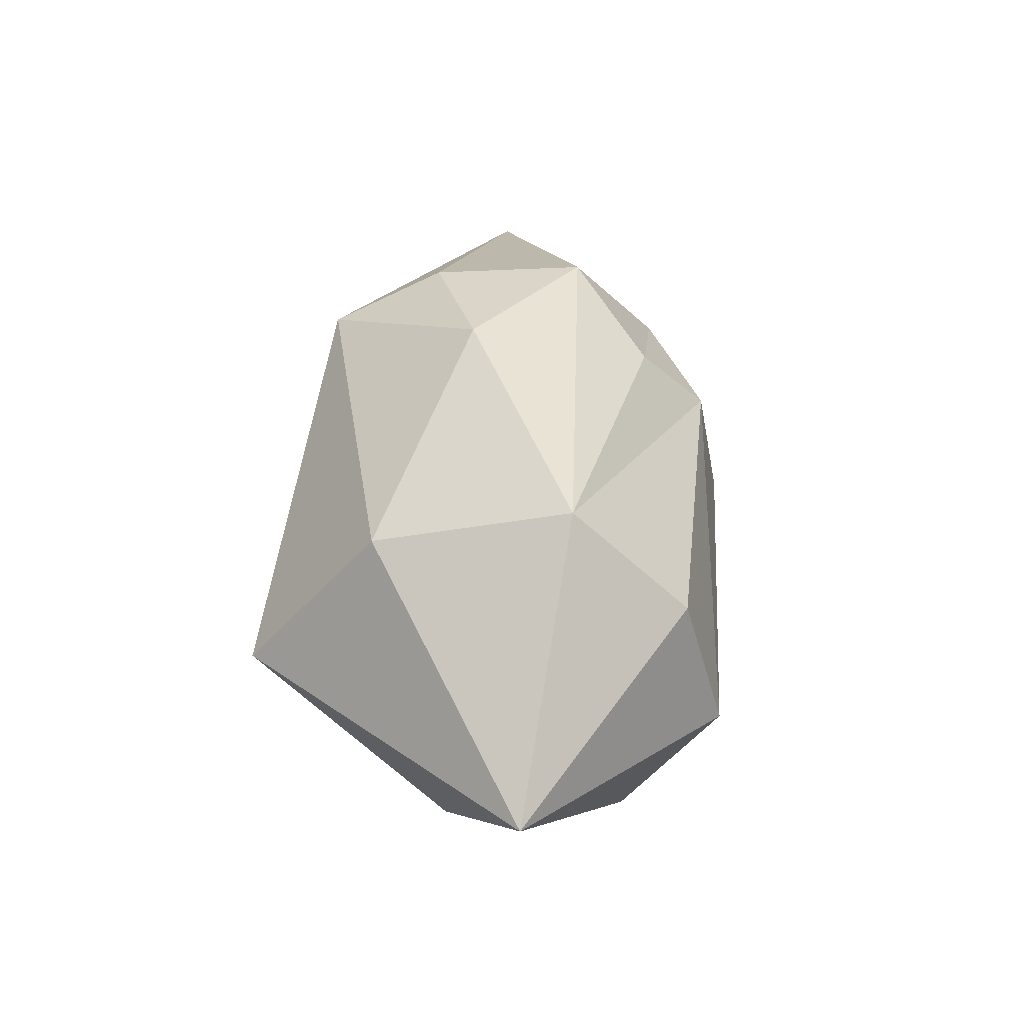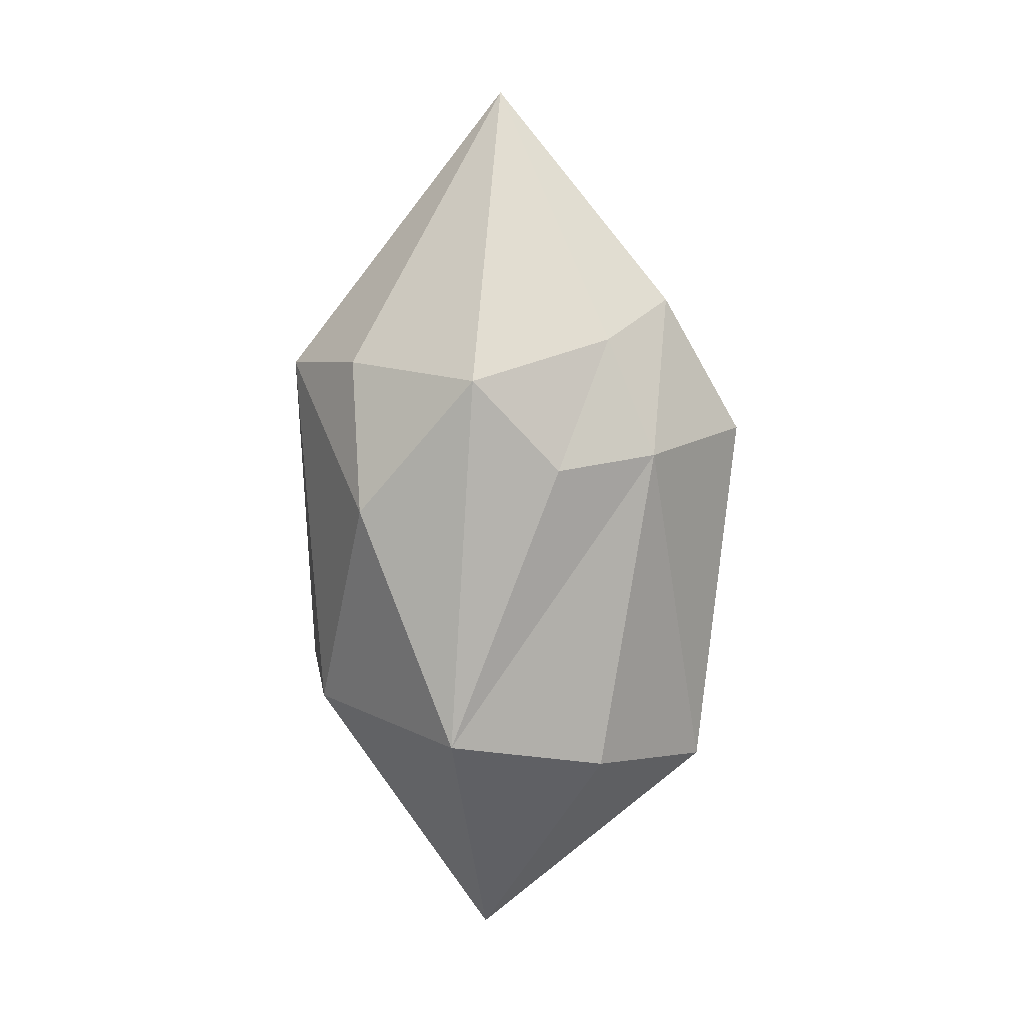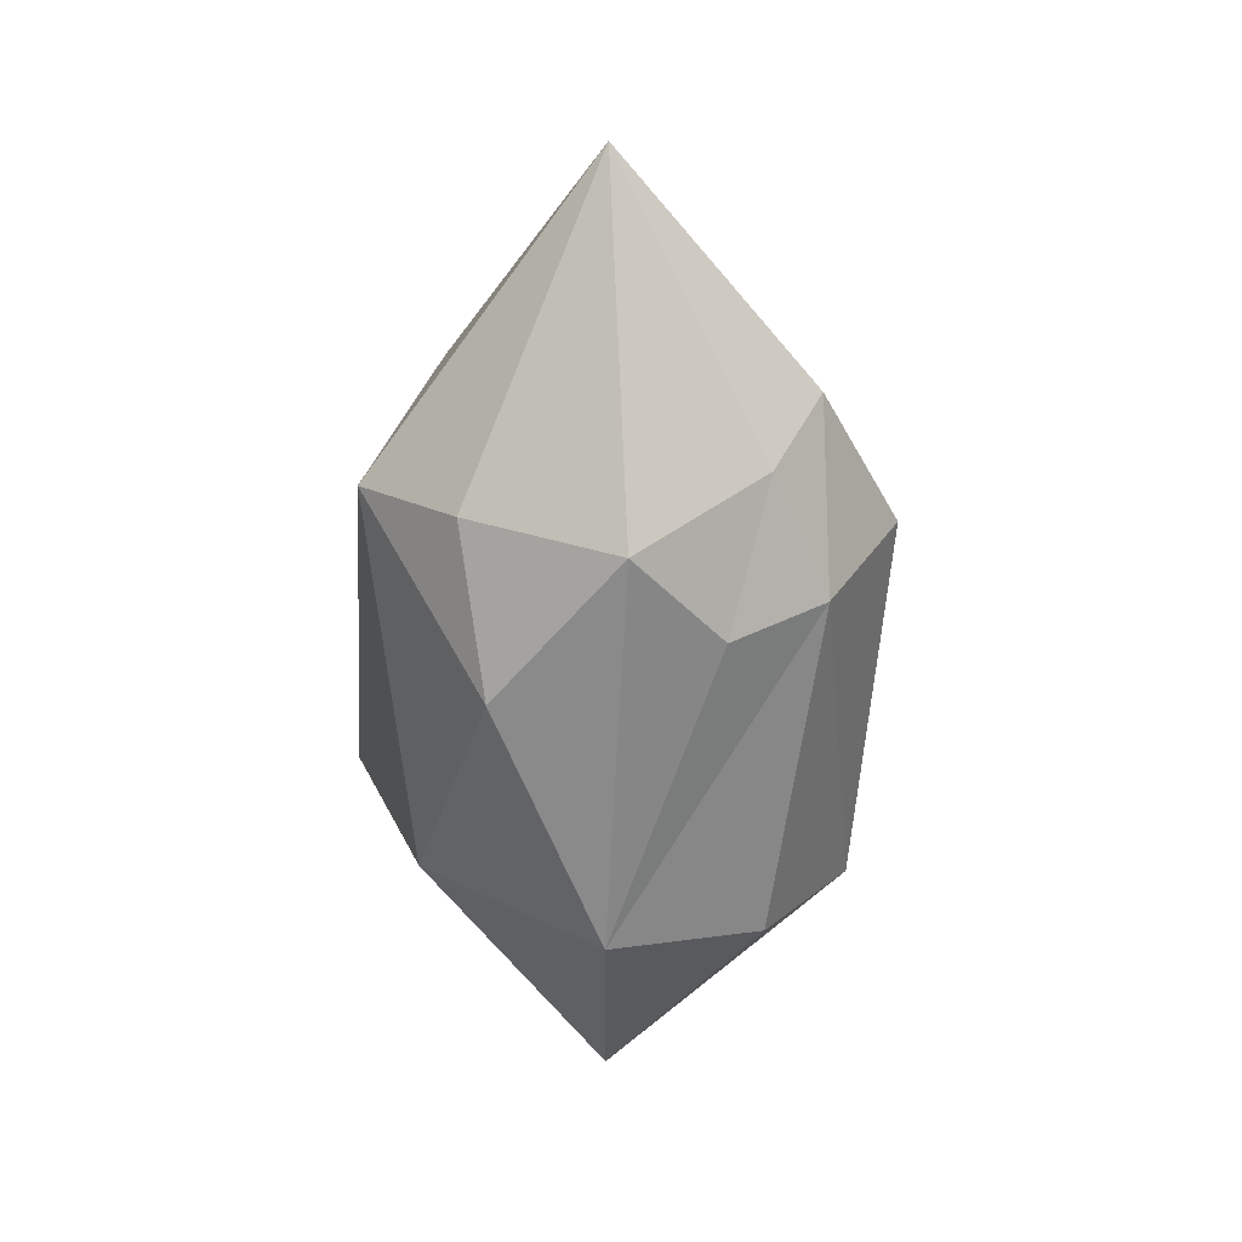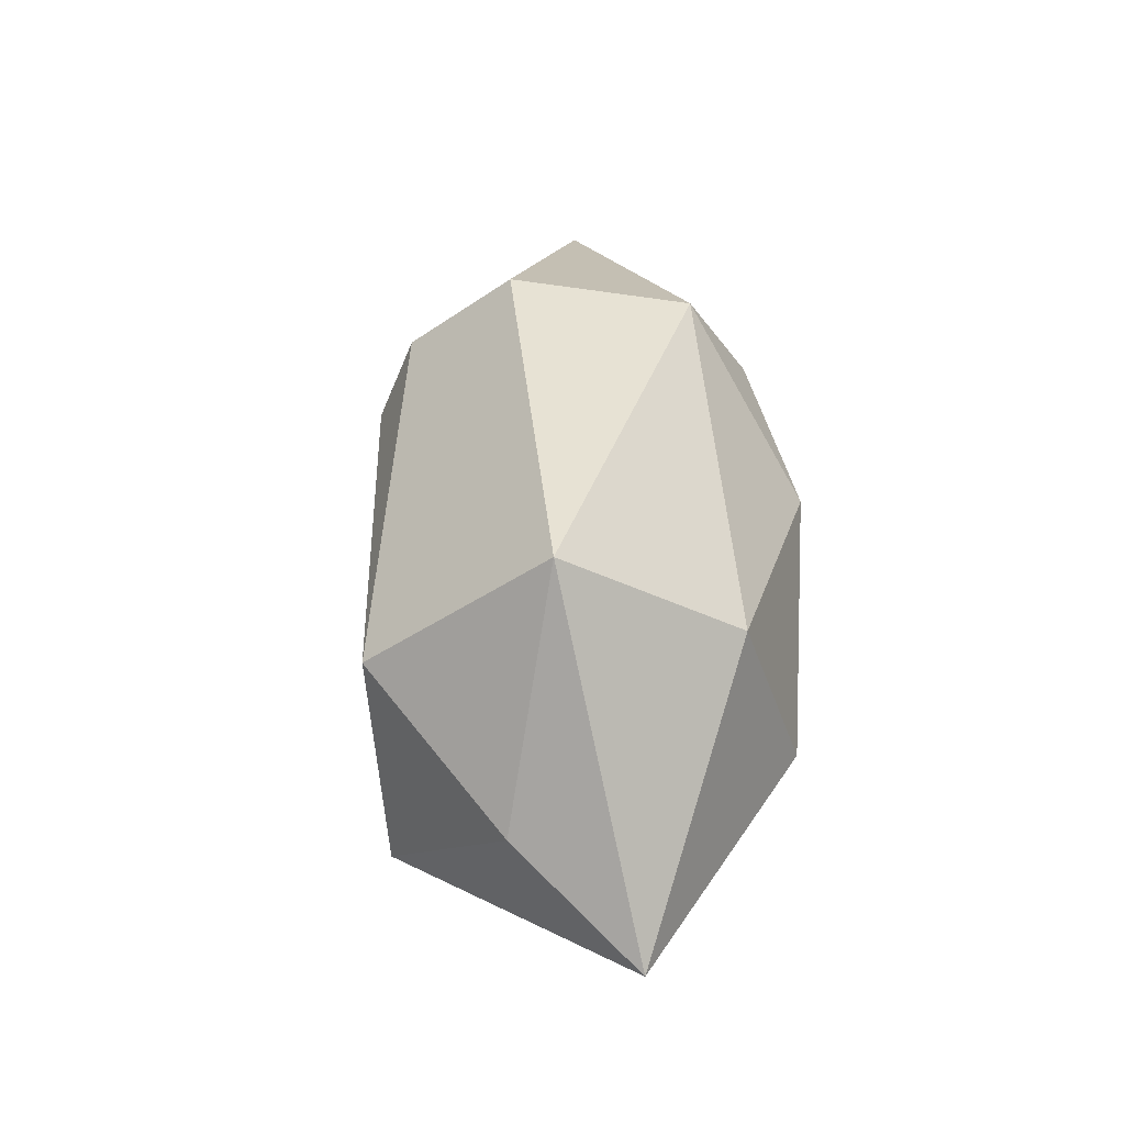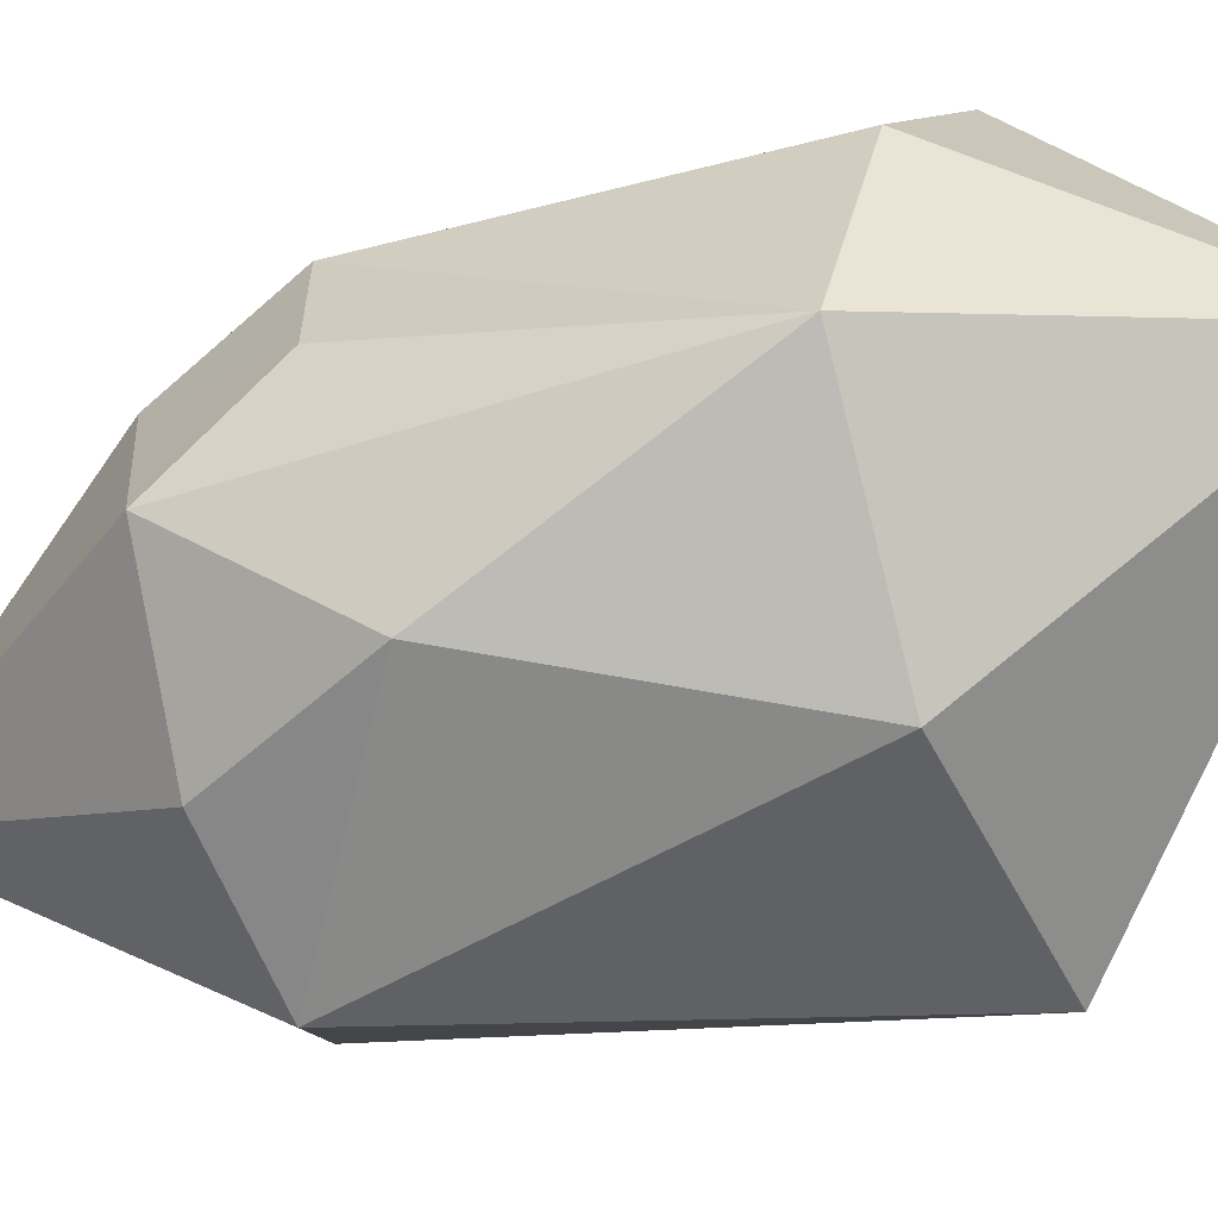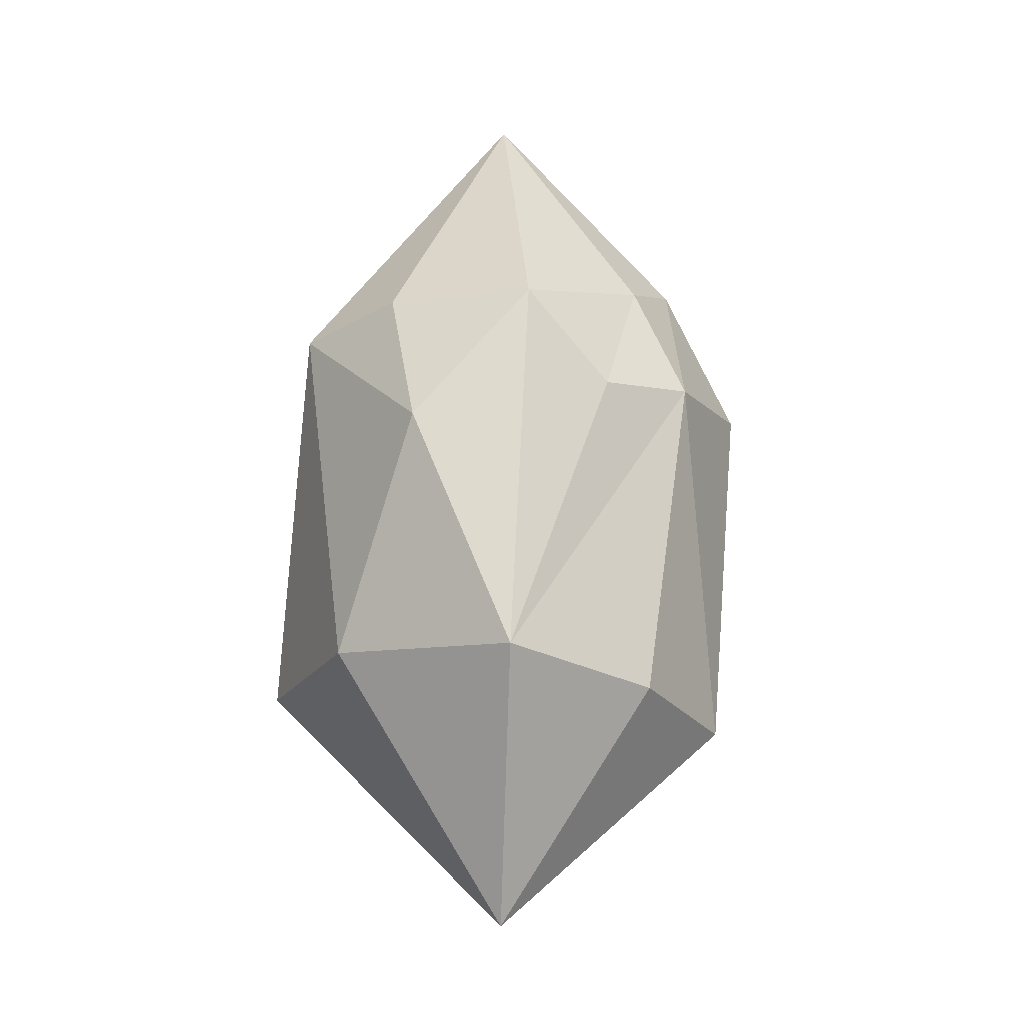
<metadata>
{"format":"obj","ext":"obj","renderer":"f3d","projection":"perspective","resolution":1024,"background":"white","views":[{"elev":-40.9,"azim":-124.3,"up":"+Y"},{"elev":12.1,"azim":-94.6,"up":"+Y"},{"elev":29.1,"azim":-106.5,"up":"+Y"},{"elev":-37.2,"azim":147.6,"up":"+Y"},{"elev":-45.1,"azim":-67.8,"up":"+Z"},{"elev":-15.8,"azim":-109.5,"up":"+Y"}]}
</metadata>
<code>
g unknownLifeform
v -0.1651 0.4147 -0.08941
v -0.1655 1.104 -0.54
v -0.5635 1.076 -0.2039
v 0.0004615 2.017 -0.6023
v -0.02041 2.75 -0.03289
v -0.2848 2.054 -0.4439
v -0.1655 1.104 -0.54
v -0.1651 0.4147 -0.08941
v 0.3876 1.071 -0.575
v -0.2447 0.9344 0.5009
v -0.1651 0.4147 -0.08941
v -0.499 0.9989 0.1977
v -0.1651 0.4147 -0.08941
v -0.2447 0.9344 0.5009
v 0.1925 0.8961 0.4992
v -0.1952 1.851 0.6023
v -0.2122 2.205 0.398
v 0.2225 1.957 0.3831
v -0.499 0.9989 0.1977
v -0.1651 0.4147 -0.08941
v -0.5635 1.076 -0.2039
v 0.3876 1.071 -0.575
v -0.1651 0.4147 -0.08941
v 0.1958 0.6636 -0.0737
v -0.02041 2.75 -0.03289
v 0.3618 2.148 -0.3188
v 0.4669 2.133 0.01151
v 0.2225 1.957 0.3831
v -0.02041 2.75 -0.03289
v 0.443 2.038 0.2146
v -0.5341 2.037 -0.1423
v -0.5376 1.802 0.07672
v -0.5635 1.076 -0.2039
v -0.1655 1.104 -0.54
v 0.0004615 2.017 -0.6023
v -0.4519 1.686 -0.432
v 0.0004615 2.017 -0.6023
v -0.2848 2.054 -0.4439
v -0.4519 1.686 -0.432
v -0.1655 1.104 -0.54
v 0.3876 1.071 -0.575
v 0.0004615 2.017 -0.6023
v 0.3876 1.071 -0.575
v 0.3618 2.148 -0.3188
v 0.0004615 2.017 -0.6023
v 0.3876 1.071 -0.575
v 0.5635 1.047 -0.02097
v 0.3618 2.148 -0.3188
v 0.4669 2.133 0.01151
v 0.3618 2.148 -0.3188
v 0.5635 1.047 -0.02097
v -0.499 0.9989 0.1977
v -0.5635 1.076 -0.2039
v -0.4694 1.828 0.3322
v -0.499 0.9989 0.1977
v -0.4694 1.828 0.3322
v -0.2447 0.9344 0.5009
v -0.2447 0.9344 0.5009
v -0.1952 1.851 0.6023
v 0.2389 1.279 0.5483
v 0.1925 0.8961 0.4992
v -0.1952 1.851 0.6023
v 0.2225 1.957 0.3831
v 0.2389 1.279 0.5483
v 0.2389 1.279 0.5483
v 0.2225 1.957 0.3831
v 0.5635 1.047 -0.02097
v 0.2225 1.957 0.3831
v 0.443 2.038 0.2146
v 0.5635 1.047 -0.02097
v -0.5635 1.076 -0.2039
v -0.1655 1.104 -0.54
v -0.4519 1.686 -0.432
v -0.4519 1.686 -0.432
v -0.2848 2.054 -0.4439
v -0.5341 2.037 -0.1423
v -0.4694 1.828 0.3322
v -0.1952 1.851 0.6023
v -0.2447 0.9344 0.5009
v -0.5376 1.802 0.07672
v -0.3958 2.122 0.2195
v -0.4694 1.828 0.3322
v -0.4694 1.828 0.3322
v -0.5635 1.076 -0.2039
v -0.5376 1.802 0.07672
v 0.1958 0.6636 -0.0737
v -0.1651 0.4147 -0.08941
v 0.1925 0.8961 0.4992
v -0.3958 2.122 0.2195
v -0.2122 2.205 0.398
v -0.4694 1.828 0.3322
v -0.2122 2.205 0.398
v -0.1952 1.851 0.6023
v -0.4694 1.828 0.3322
v -0.02041 2.75 -0.03289
v 0.0004615 2.017 -0.6023
v 0.3618 2.148 -0.3188
v -0.02041 2.75 -0.03289
v -0.5341 2.037 -0.1423
v -0.2848 2.054 -0.4439
v -0.3958 2.122 0.2195
v -0.5376 1.802 0.07672
v -0.5341 2.037 -0.1423
v 0.443 2.038 0.2146
v -0.02041 2.75 -0.03289
v 0.4669 2.133 0.01151
v 0.4669 2.133 0.01151
v 0.5635 1.047 -0.02097
v 0.443 2.038 0.2146
v 0.5635 1.047 -0.02097
v 0.3876 1.071 -0.575
v 0.1958 0.6636 -0.0737
v -0.5341 2.037 -0.1423
v -0.5635 1.076 -0.2039
v -0.4519 1.686 -0.432
v -0.2122 2.205 0.398
v -0.02041 2.75 -0.03289
v 0.2225 1.957 0.3831
v -0.02041 2.75 -0.03289
v -0.2122 2.205 0.398
v -0.3958 2.122 0.2195
v -0.02041 2.75 -0.03289
v -0.3958 2.122 0.2195
v -0.5341 2.037 -0.1423
v 0.5635 1.047 -0.02097
v 0.1958 0.6636 -0.0737
v 0.1925 0.8961 0.4992
v 0.1925 0.8961 0.4992
v 0.2389 1.279 0.5483
v 0.5635 1.047 -0.02097
g unknownLifeform_0
f 3 2 1
f 6 5 4
f 9 8 7
f 12 11 10
f 15 14 13
f 18 17 16
f 21 20 19
f 24 23 22
f 27 26 25
f 30 29 28
f 33 32 31
f 36 35 34
f 39 38 37
f 42 41 40
f 45 44 43
f 48 47 46
f 51 50 49
f 54 53 52
f 57 56 55
f 60 59 58
f 61 60 58
f 64 63 62
f 67 66 65
f 70 69 68
f 73 72 71
f 76 75 74
f 79 78 77
f 82 81 80
f 85 84 83
f 88 87 86
f 91 90 89
f 94 93 92
f 97 96 95
f 100 99 98
f 103 102 101
f 106 105 104
f 109 108 107
f 112 111 110
f 115 114 113
f 118 117 116
f 121 120 119
f 124 123 122
f 127 126 125
f 130 129 128

</code>
